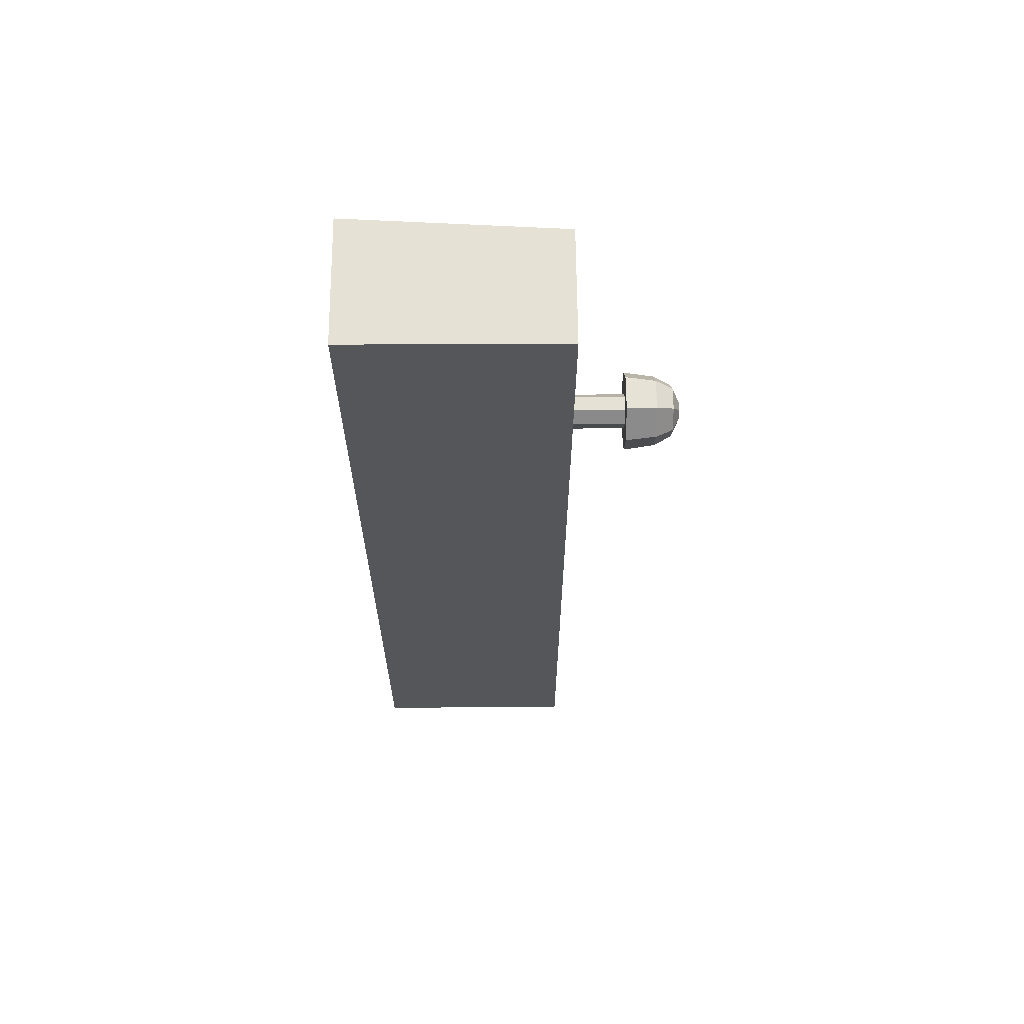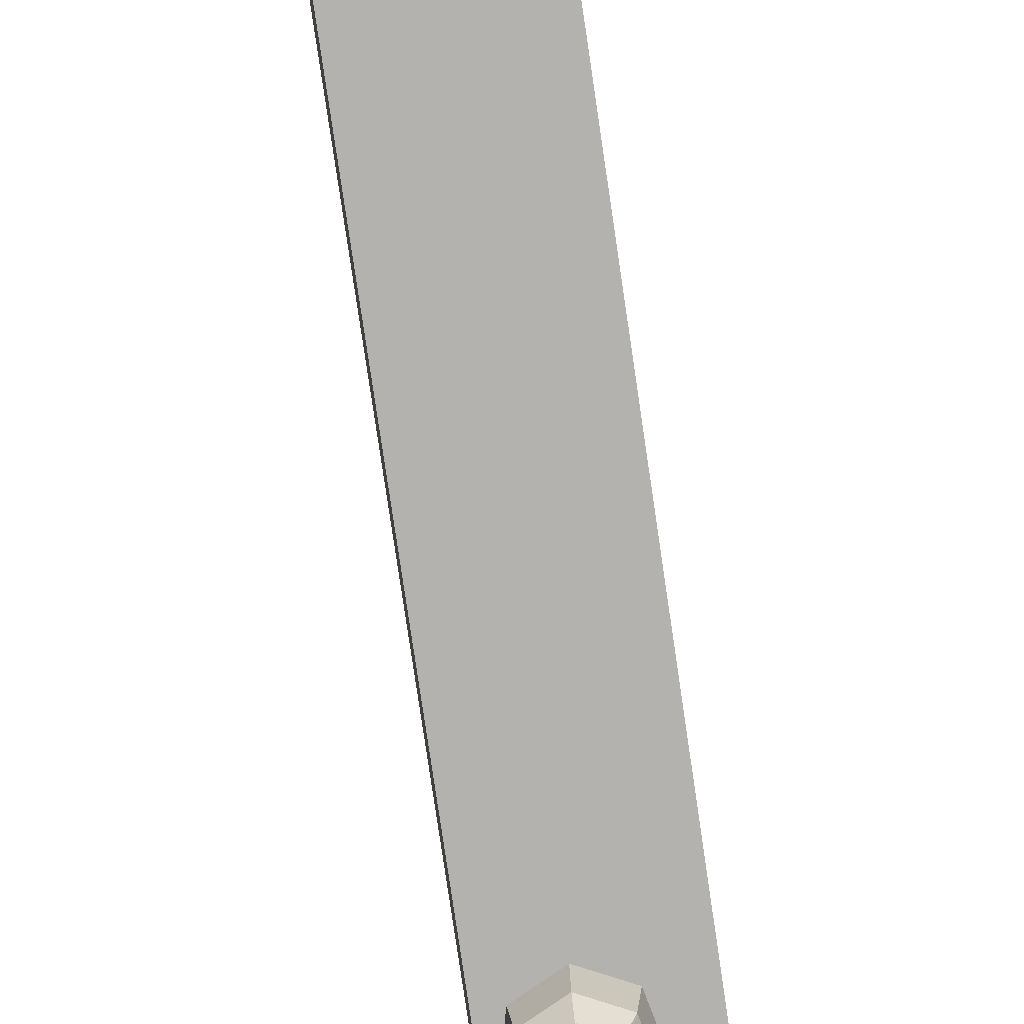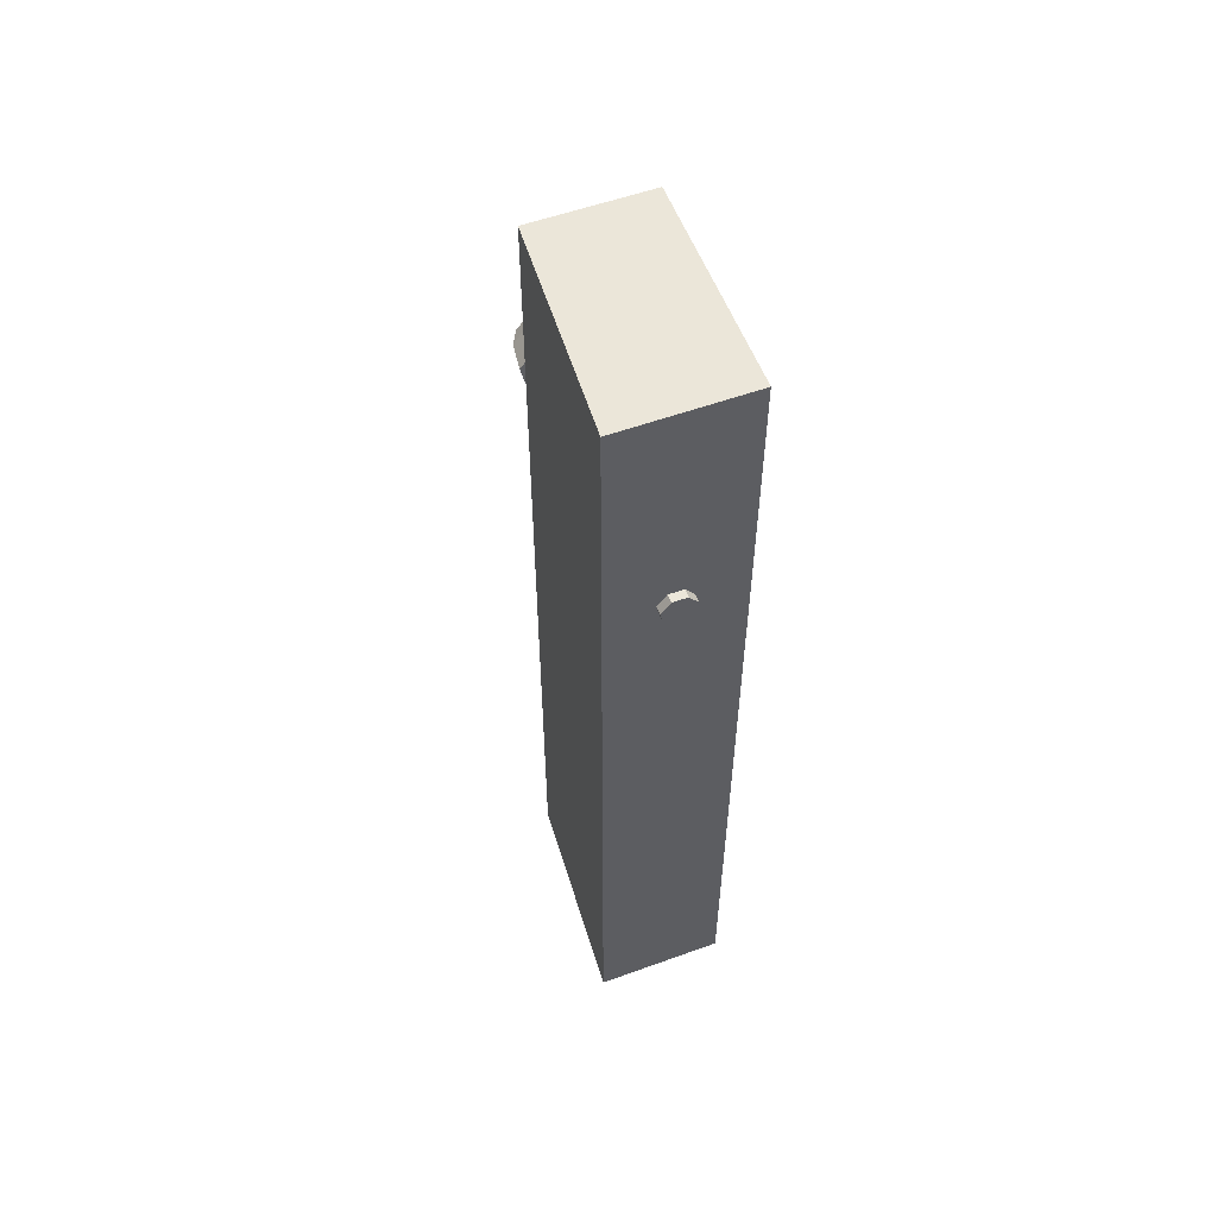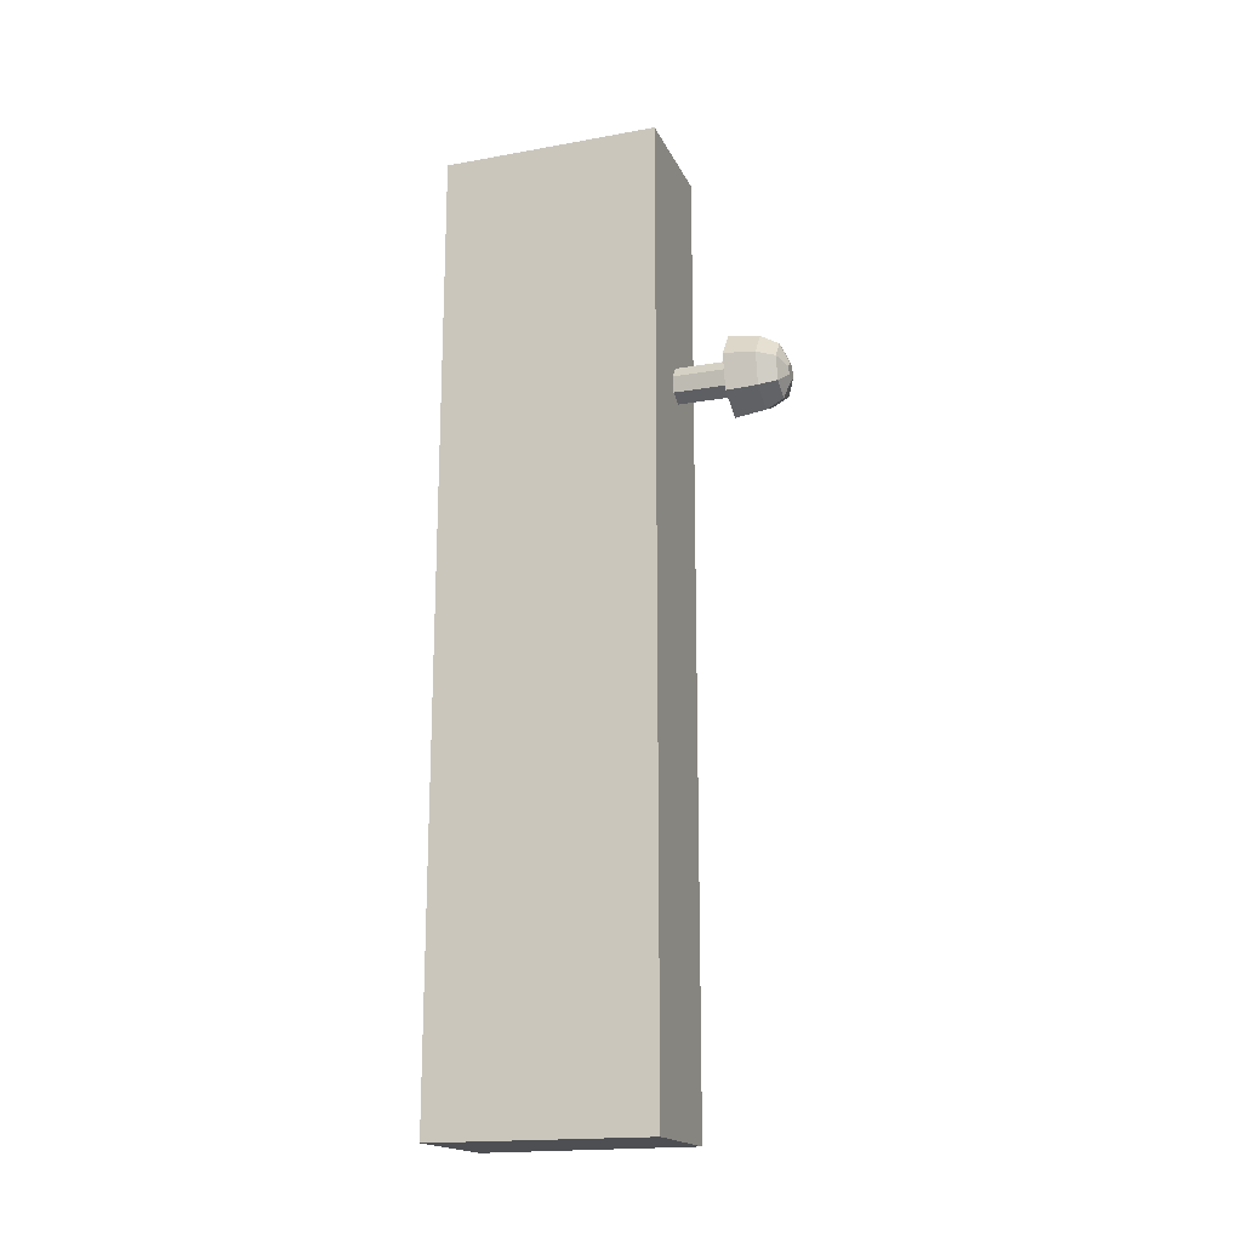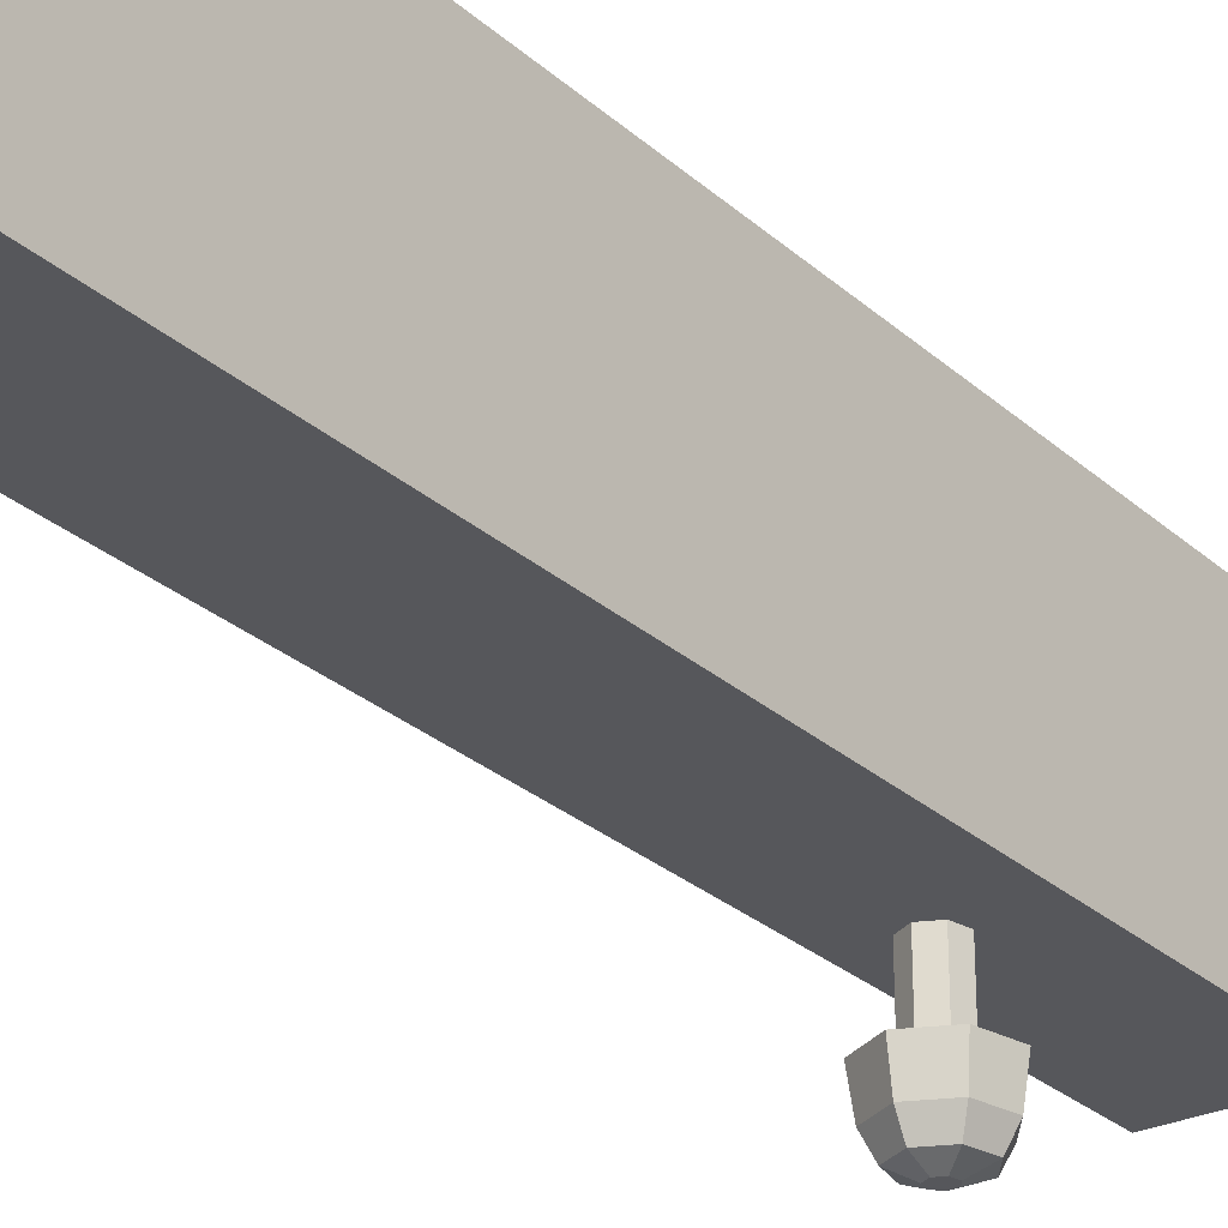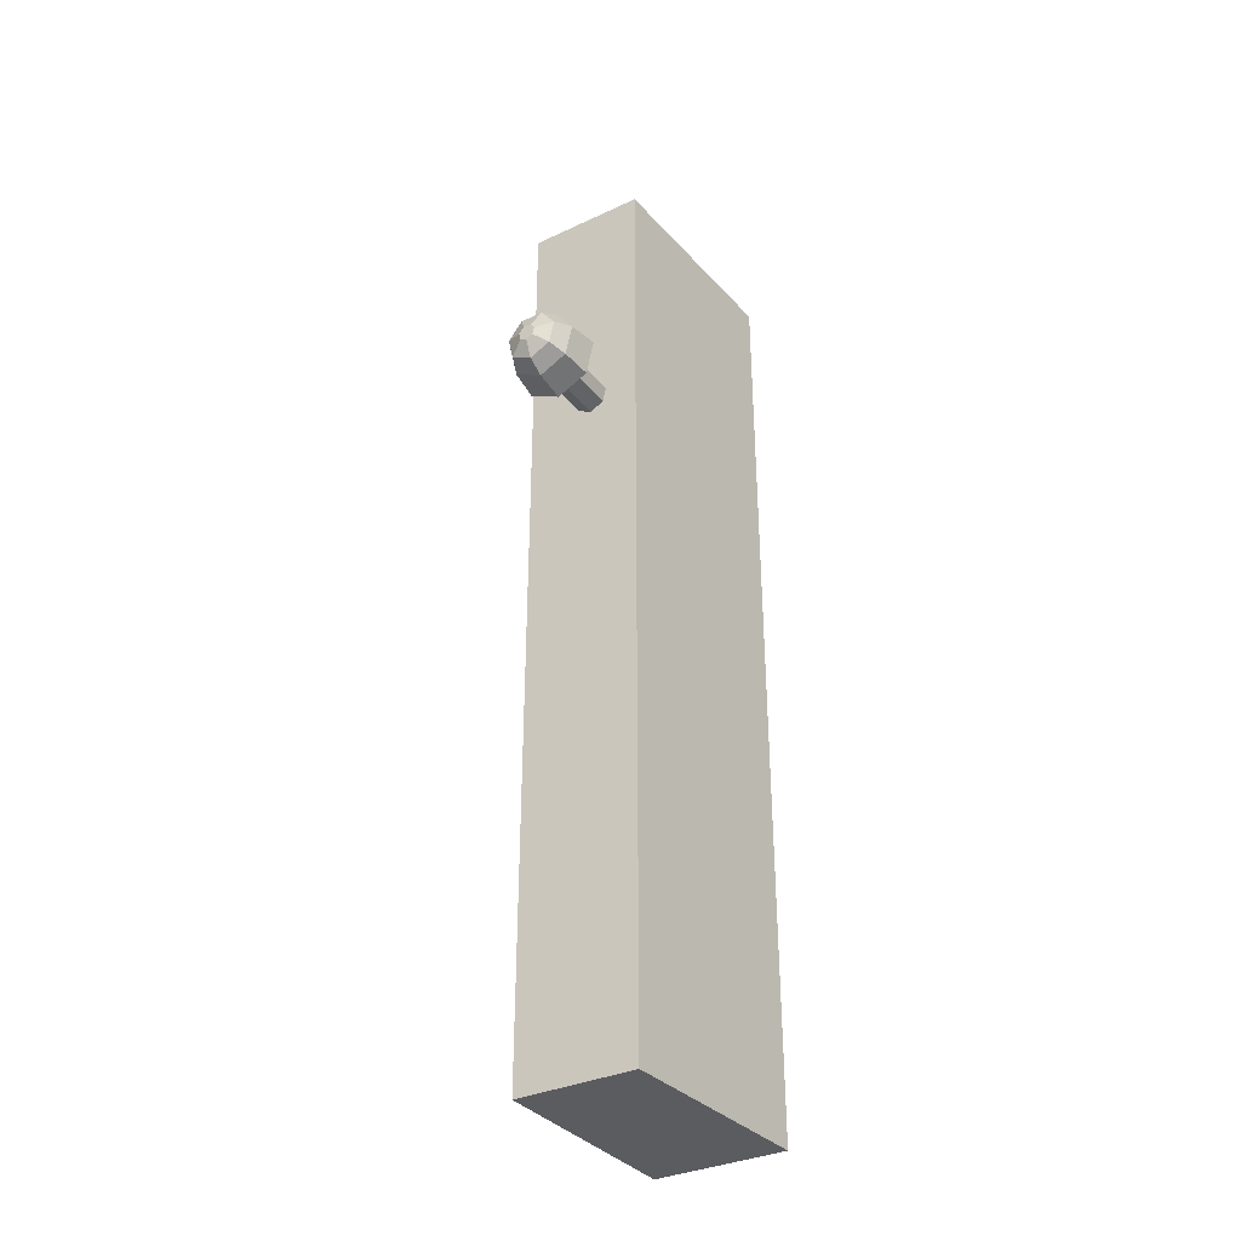
<metadata>
{"format":"obj","ext":"obj","renderer":"f3d","projection":"perspective","resolution":1024,"background":"white","views":[{"elev":64.3,"azim":89.5,"up":"+Y"},{"elev":-79.8,"azim":8.4,"up":"+Z"},{"elev":55.9,"azim":-20.7,"up":"+Y"},{"elev":-18.0,"azim":109.0,"up":"+Y"},{"elev":-27.4,"azim":36.6,"up":"+Z"},{"elev":-34.5,"azim":-147.9,"up":"+Y"}]}
</metadata>
<code>
o white_keys.002_Cube.002
v -0.002678 0.04052 0.1355
v -0.003369 0.04052 0.1466
v -0.002678 0.08876 0.1355
v -0.003369 0.08876 0.1466
v 0.003399 0.04052 0.1355
v 0.003359 0.04052 0.1466
v 0.003399 0.08876 0.1355
v 0.003359 0.08876 0.1466
v -7.7e-05 0.07542 0.147
v -7.7e-05 0.07542 0.1327
v -0.000774 0.07576 0.147
v -0.000774 0.07576 0.1327
v -0.000946 0.07654 0.147
v -0.000946 0.07654 0.1327
v -0.000463 0.07716 0.147
v -0.000463 0.07716 0.1327
v 0.00031 0.07716 0.147
v 0.00031 0.07716 0.1327
v 0.000793 0.07654 0.147
v 0.000793 0.07654 0.1327
v 0.00062 0.07576 0.147
v 0.00062 0.07576 0.1327
v -7.7e-05 0.07431 0.1327
v -0.001665 0.07509 0.1327
v -0.002057 0.07685 0.1327
v -0.000958 0.07827 0.1327
v 0.000805 0.07827 0.1327
v 0.001904 0.07685 0.1327
v 0.001512 0.07509 0.1327
v -7.7e-05 0.07453 0.1311
v -0.001488 0.07522 0.1311
v -0.001837 0.07679 0.1311
v -0.00086 0.07805 0.1311
v 0.000707 0.07805 0.1311
v 0.001684 0.07679 0.1311
v 0.001335 0.07522 0.1311
v -7.7e-05 0.07498 0.1303
v -0.001123 0.0755 0.1303
v -0.001382 0.07666 0.1303
v -0.000657 0.07759 0.1303
v 0.000504 0.07759 0.1303
v 0.001229 0.07666 0.1303
v 0.00097 0.0755 0.1303
v -7.7e-05 0.07585 0.1299
v -0.000425 0.07602 0.1299
v -0.000511 0.07641 0.1299
v -0.00027 0.07672 0.1299
v 0.000117 0.07672 0.1299
v 0.000358 0.07641 0.1299
v 0.000272 0.07602 0.1299
f 1 4 3
f 3 8 7
f 8 5 7
f 6 1 5
f 7 1 3
f 4 6 8
f 9 12 11
f 12 13 11
f 14 15 13
f 16 17 15
f 17 20 19
f 14 24 25
f 20 21 19
f 22 9 21
f 19 21 11
f 23 36 30
f 18 28 20
f 12 23 24
f 16 25 26
f 20 29 22
f 16 27 18
f 22 23 10
f 36 42 43
f 28 34 35
f 25 33 26
f 23 31 24
f 29 35 36
f 26 34 27
f 24 32 25
f 39 47 40
f 33 41 34
f 31 39 32
f 30 43 37
f 35 41 42
f 32 40 33
f 30 38 31
f 47 46 49
f 37 45 38
f 43 49 50
f 40 48 41
f 38 46 39
f 37 50 44
f 42 48 49
f 1 2 4
f 3 4 8
f 8 6 5
f 6 2 1
f 7 5 1
f 4 2 6
f 9 10 12
f 12 14 13
f 14 16 15
f 16 18 17
f 17 18 20
f 14 12 24
f 20 22 21
f 22 10 9
f 21 9 11
f 11 13 19
f 13 15 19
f 15 17 19
f 23 29 36
f 18 27 28
f 12 10 23
f 16 14 25
f 20 28 29
f 16 26 27
f 22 29 23
f 36 35 42
f 28 27 34
f 25 32 33
f 23 30 31
f 29 28 35
f 26 33 34
f 24 31 32
f 39 46 47
f 33 40 41
f 31 38 39
f 30 36 43
f 35 34 41
f 32 39 40
f 30 37 38
f 46 45 50
f 45 44 50
f 50 49 46
f 49 48 47
f 37 44 45
f 43 42 49
f 40 47 48
f 38 45 46
f 37 43 50
f 42 41 48

</code>
